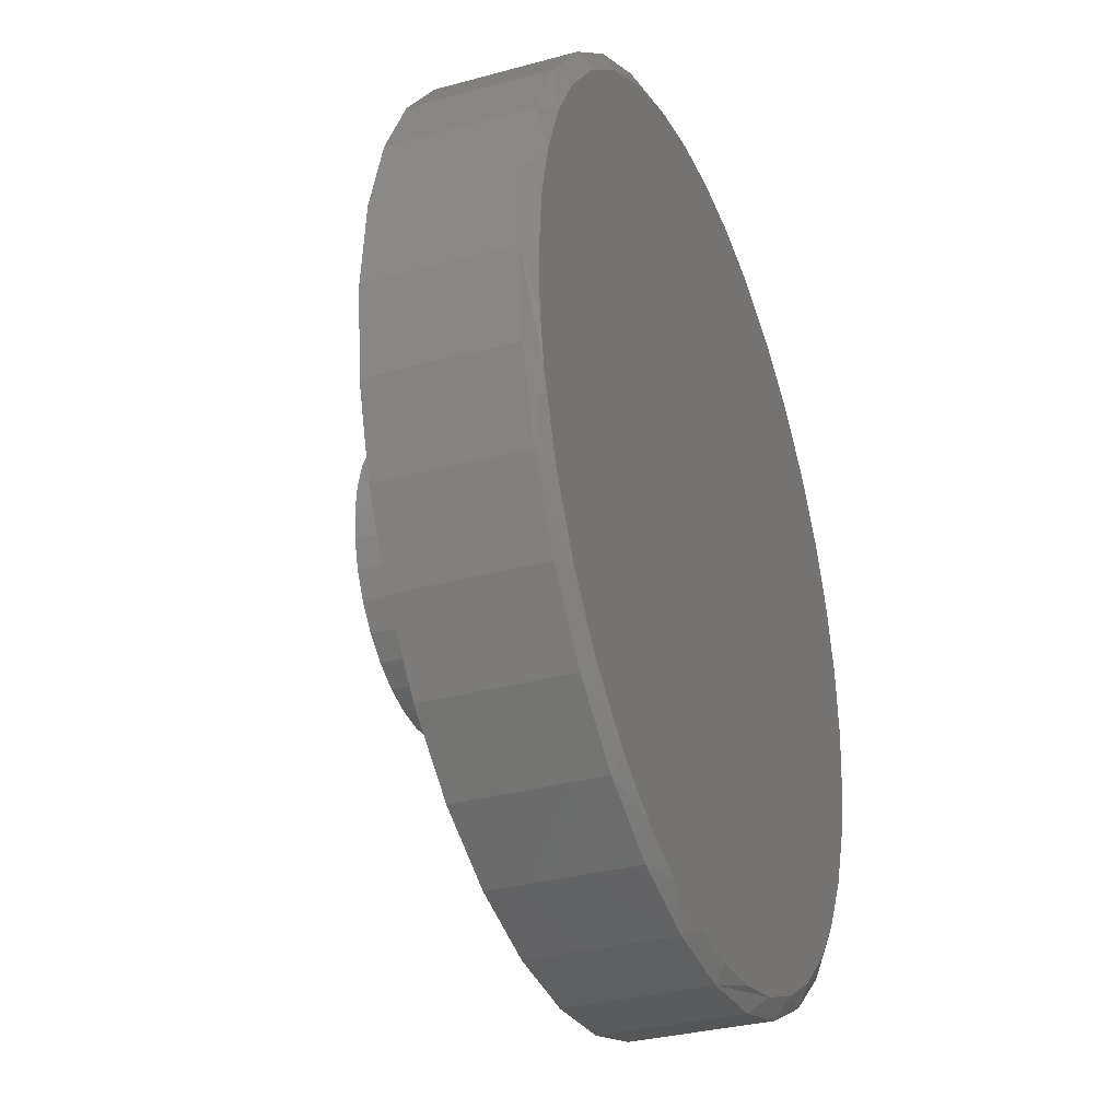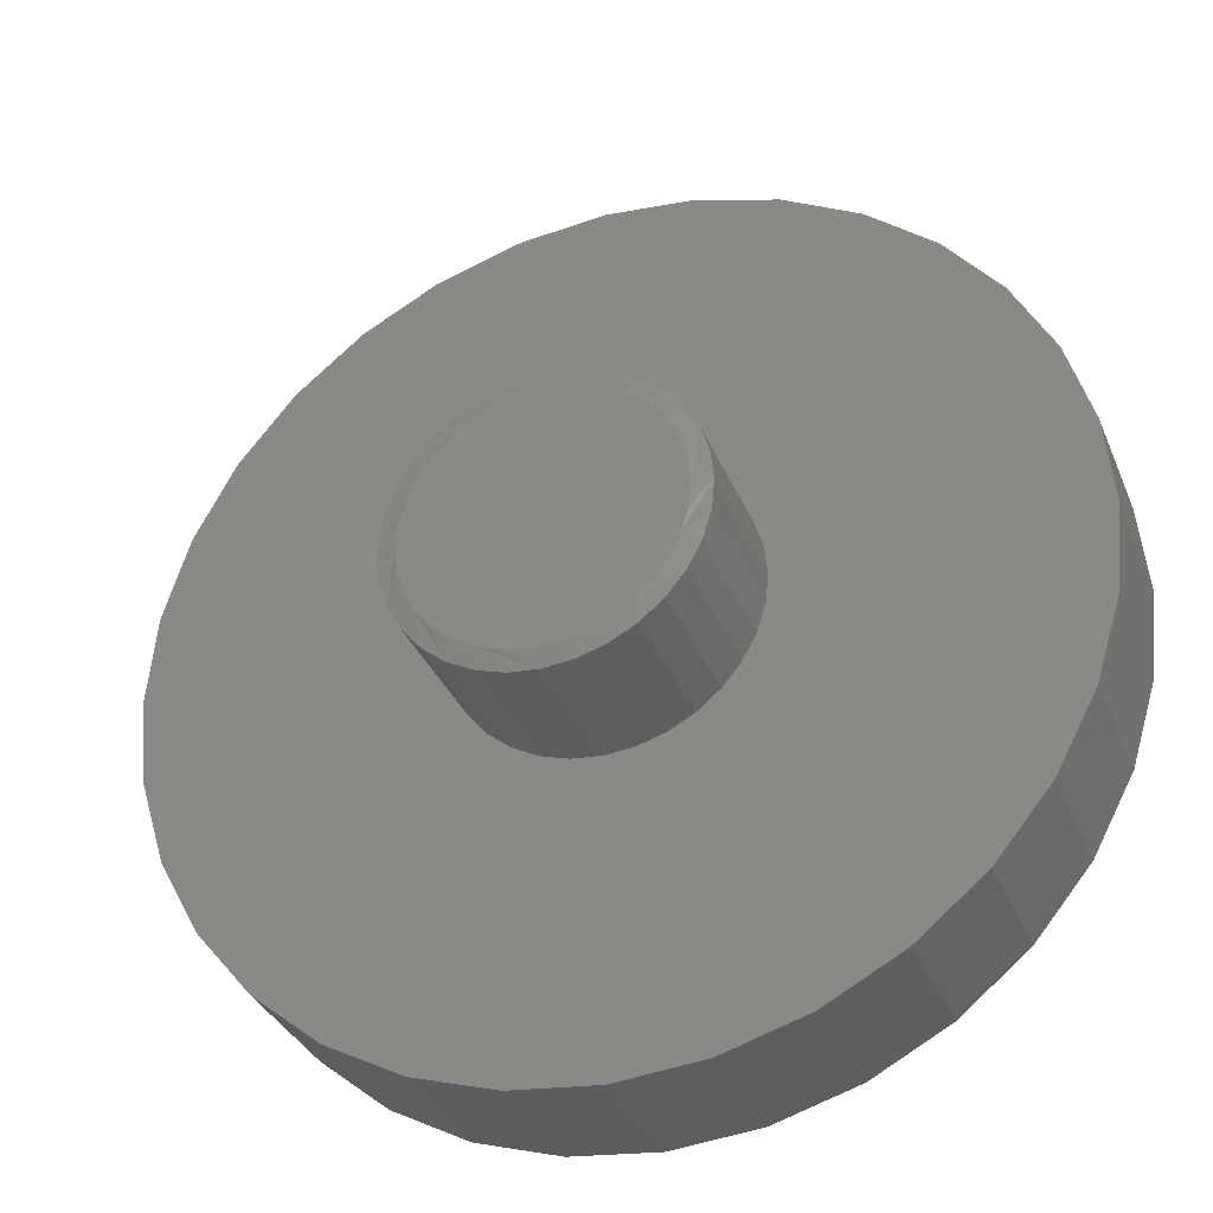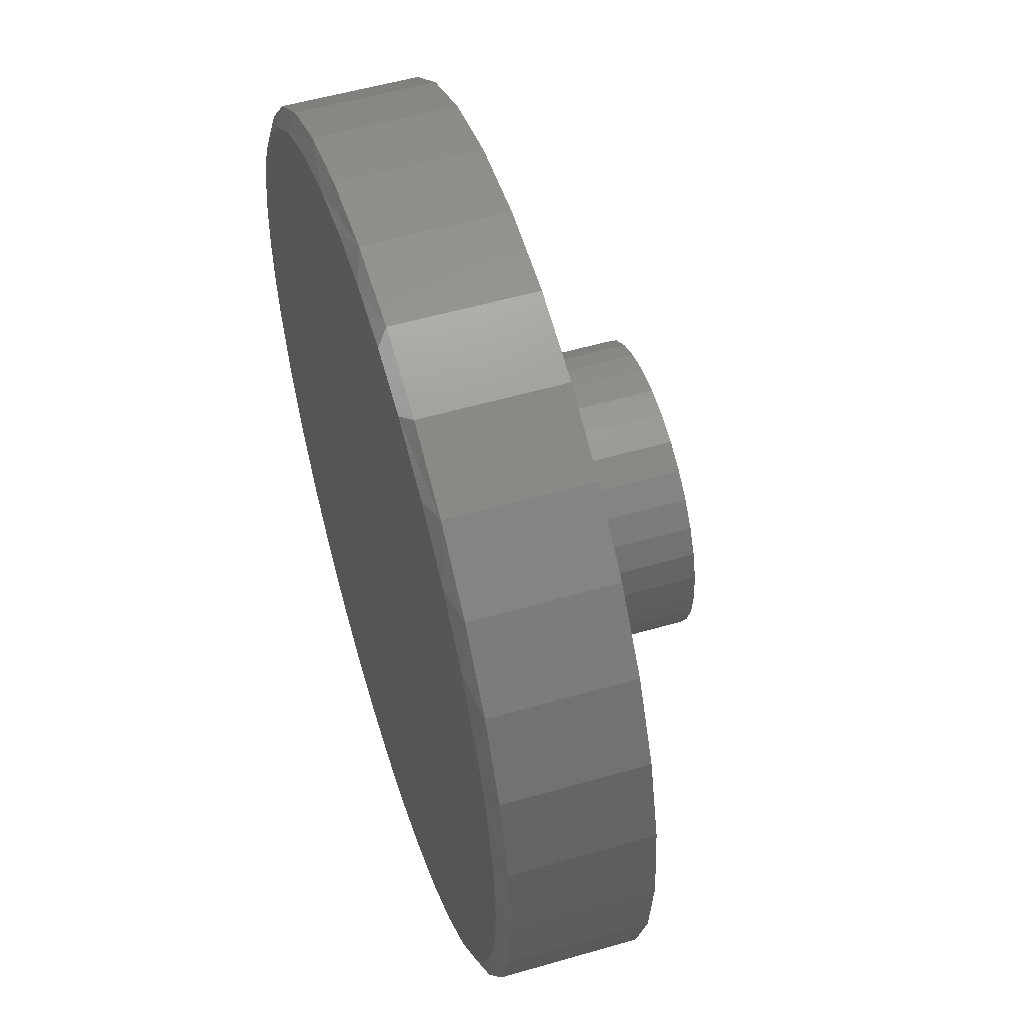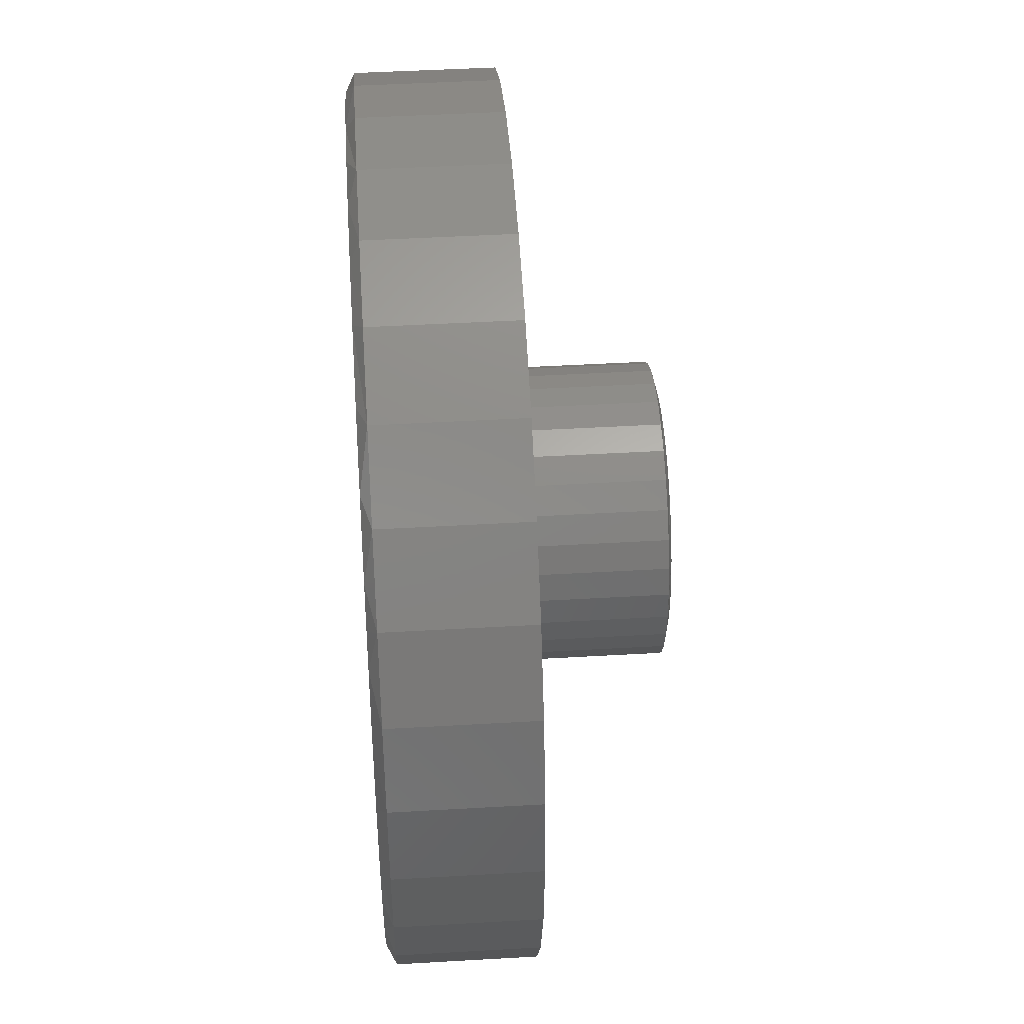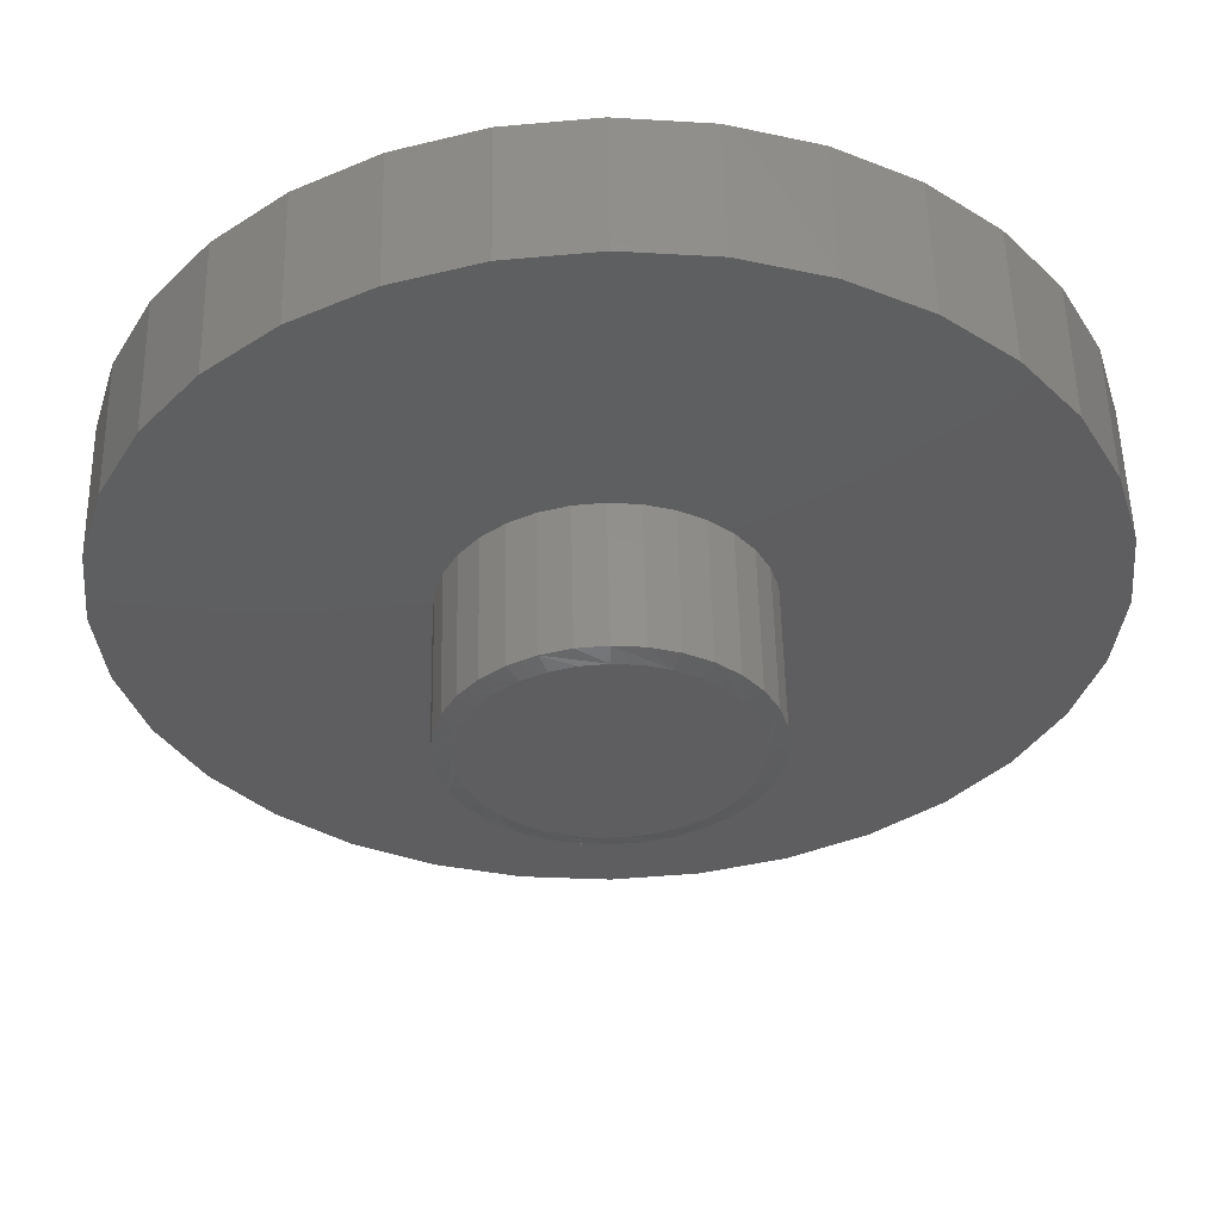
<metadata>
{"format":"stl","ext":"stl","renderer":"f3d","projection":"perspective","resolution":1024,"background":"white","views":[{"elev":-32.0,"azim":111.1,"up":"+Z"},{"elev":-33.9,"azim":20.3,"up":"+Z"},{"elev":54.1,"azim":-107.1,"up":"+Z"},{"elev":46.1,"azim":-93.8,"up":"+Z"},{"elev":53.9,"azim":-1.2,"up":"+Z"}]}
</metadata>
<code>
# stl→obj: 200 verts, 396 faces
v -0.04056 -0.5 0.2171
v 0.04582 -0.5 0.2171
v 0.002633 -0.5 0.2214
v -0.08209 -0.5 0.2045
v 0.08735 -0.5 0.2045
v 0.06321 -0.5 -0.2129
v -0.0178 -0.5 -0.2204
v 0.02306 -0.5 -0.2204
v 0.1256 -0.5 0.1841
v -0.1204 -0.5 0.1841
v 0.1592 -0.5 0.1565
v -0.1539 -0.5 0.1565
v 0.1867 -0.5 0.123
v -0.1814 -0.5 0.123
v 0.2072 -0.5 0.08472
v -0.2019 -0.5 0.08472
v 0.2198 -0.5 0.04319
v -0.2145 -0.5 0.04319
v 0.224 -0.5 7.292e-17
v -0.2188 -0.5 2.089e-06
v 0.2202 -0.5 -0.04068
v -0.215 -0.5 -0.04068
v 0.2091 -0.5 -0.07997
v -0.2038 -0.5 -0.07997
v 0.1909 -0.5 -0.1165
v -0.1856 -0.5 -0.1165
v 0.1662 -0.5 -0.1491
v -0.161 -0.5 -0.1491
v 0.136 -0.5 -0.1767
v -0.1308 -0.5 -0.1767
v 0.1013 -0.5 -0.1982
v -0.09605 -0.5 -0.1982
v -0.05795 -0.5 -0.2129
v 0.2553 -0.25 -9.281e-17
v 0.2553 -0.4922 -1.547e-16
v 0.2504 -0.25 -0.04929
v 0.2504 -0.4922 -0.04929
v 0.236 -0.25 -0.09668
v 0.236 -0.4922 -0.09668
v 0.2127 -0.25 -0.1404
v 0.2127 -0.4922 -0.1404
v 0.1813 -0.25 -0.1786
v 0.1813 -0.4922 -0.1786
v 0.143 -0.25 -0.2101
v 0.143 -0.4922 -0.2101
v 0.09931 -0.25 -0.2334
v 0.09931 -0.4922 -0.2334
v 0.05192 -0.25 -0.2478
v 0.05192 -0.4922 -0.2478
v 0.002632 -0.25 -0.2526
v 0.002632 -0.4922 -0.2526
v -0.04665 -0.25 -0.2478
v -0.04665 -0.4922 -0.2478
v -0.09405 -0.25 -0.2334
v -0.09405 -0.4922 -0.2334
v -0.1377 -0.25 -0.2101
v -0.1377 -0.4922 -0.2101
v -0.176 -0.25 -0.1786
v -0.176 -0.4922 -0.1786
v -0.2074 -0.25 -0.1404
v -0.2074 -0.4922 -0.1404
v -0.2308 -0.25 -0.09668
v -0.2308 -0.4922 -0.09668
v -0.2451 -0.25 -0.04929
v -0.2451 -0.4922 -0.04929
v -0.25 -0.25 9.281e-17
v -0.25 -0.4922 9.281e-17
v -0.2451 -0.25 0.04929
v -0.2451 -0.4922 0.04929
v -0.2308 -0.25 0.09668
v -0.2308 -0.4922 0.09668
v -0.2074 -0.25 0.1404
v -0.2074 -0.4922 0.1404
v -0.176 -0.25 0.1786
v -0.176 -0.4922 0.1786
v -0.1377 -0.25 0.2101
v -0.1377 -0.4922 0.2101
v -0.09405 -0.25 0.2334
v -0.09405 -0.4922 0.2334
v -0.04665 -0.25 0.2478
v -0.04665 -0.4922 0.2478
v 0.002632 -0.25 0.2526
v 0.002632 -0.4922 0.2526
v 0.05192 -0.25 0.2478
v 0.05192 -0.4922 0.2478
v 0.09931 -0.25 0.2334
v 0.09931 -0.4922 0.2334
v 0.143 -0.25 0.2101
v 0.143 -0.4922 0.2101
v 0.1813 -0.25 0.1786
v 0.1813 -0.4922 0.1786
v 0.2127 -0.25 0.1404
v 0.2127 -0.4922 0.1404
v 0.236 -0.25 0.09668
v 0.236 -0.4922 0.09668
v 0.2504 -0.25 0.04929
v 0.2504 -0.4922 0.04929
v -0.7354 -0.25 0.1479
v 0.7512 -0.25 0.1479
v 0.7512 -0.25 -0.1479
v -0.6923 -0.25 -0.29
v -0.6223 -0.25 -0.4211
v -0.528 -0.25 -0.5359
v -0.4132 -0.25 -0.6302
v -0.2821 -0.25 -0.7002
v -0.14 -0.25 -0.7433
v 0.007895 -0.25 -0.7579
v -0.7354 -0.25 -0.1479
v 0.1558 -0.25 -0.7433
v 0.2979 -0.25 -0.7002
v 0.429 -0.25 -0.6302
v 0.5438 -0.25 -0.5359
v 0.6381 -0.25 -0.4211
v 0.7081 -0.25 -0.29
v 0.7081 -0.25 0.29
v 0.6381 -0.25 0.4211
v 0.5438 -0.25 0.5359
v 0.429 -0.25 0.6302
v 0.2979 -0.25 0.7002
v 0.1558 -0.25 0.7433
v 0.007895 -0.25 0.7579
v -0.14 -0.25 0.7433
v -0.2821 -0.25 0.7002
v -0.4132 -0.25 0.6302
v -0.528 -0.25 0.5359
v -0.6223 -0.25 0.4211
v -0.6923 -0.25 0.29
v -0.75 -0.25 9.281e-17
v 0.7658 -0.25 -9.282e-17
v -0.1472 6.692e-17 0.7099
v -0.03833 7.901e-17 0.7252
v 0.0716 9.122e-17 0.7238
v 0.1801 1.033e-16 0.706
v 0.007895 8.414e-17 -0.7266
v -0.09856 7.232e-17 -0.7188
v 0.1173 9.629e-17 -0.7184
v -0.2027 6.076e-17 -0.6955
v 0.2243 1.082e-16 -0.6937
v -0.3163 4.815e-17 -0.6503
v 0.3263 1.195e-16 -0.6532
v -0.4207 3.656e-17 -0.5868
v 0.421 1.3e-16 -0.5978
v -0.513 2.632e-17 -0.5067
v 0.5222 1.412e-16 -0.5133
v -0.5905 1.771e-17 -0.4122
v 0.6065 1.506e-16 -0.4119
v -0.6456 1.159e-17 -0.3176
v 0.6711 1.578e-16 -0.2969
v -0.6859 7.111e-18 -0.2159
v 0.7138 1.625e-16 -0.1722
v -0.7105 4.385e-18 -0.1092
v 0.7293 1.642e-16 -0.08671
v -0.7187 3.47e-18 1.32e-07
v 0.7345 1.648e-16 -1.742e-16
v -0.7087 4.585e-18 0.1204
v 0.7263 1.639e-16 0.1094
v -0.6788 7.901e-18 0.2375
v 0.7016 1.612e-16 0.2164
v -0.63 1.332e-17 0.348
v 0.6611 1.567e-16 0.3184
v -0.5591 2.119e-17 0.4544
v 0.6057 1.505e-16 0.4131
v -0.4707 3.101e-17 0.5468
v 0.5212 1.411e-16 0.5143
v -0.3674 4.248e-17 0.6222
v 0.4198 1.299e-16 0.5986
v -0.2525 5.523e-17 0.6784
v 0.3048 1.171e-16 0.6632
v 0.7658 -0.01562 -2.784e-16
v 0.7512 -0.01562 -0.1479
v 0.7081 -0.01562 -0.29
v 0.6381 -0.01562 -0.4211
v 0.5438 -0.01562 -0.5359
v 0.429 -0.01562 -0.6302
v 0.2979 -0.01562 -0.7002
v 0.1558 -0.01562 -0.7433
v 0.007895 -0.01562 -0.7579
v -0.14 -0.01562 -0.7433
v -0.2821 -0.01562 -0.7002
v -0.4132 -0.01562 -0.6302
v -0.528 -0.01562 -0.5359
v -0.6223 -0.01562 -0.4211
v -0.6923 -0.01562 -0.29
v -0.7354 -0.01562 -0.1479
v -0.75 -0.01562 9.281e-17
v -0.7354 -0.01562 0.1479
v -0.6923 -0.01562 0.29
v -0.6223 -0.01562 0.4211
v -0.528 -0.01562 0.5359
v -0.4132 -0.01562 0.6302
v -0.2821 -0.01562 0.7002
v -0.14 -0.01562 0.7433
v 0.007895 -0.01562 0.7579
v 0.1558 -0.01562 0.7433
v 0.2979 -0.01562 0.7002
v 0.429 -0.01562 0.6302
v 0.5438 -0.01562 0.5359
v 0.6381 -0.01562 0.4211
v 0.7081 -0.01562 0.29
v 0.7512 -0.01562 0.1479
f 1 2 3
f 2 1 4
f 2 4 5
f 6 7 8
f 5 4 9
f 9 4 10
f 9 10 11
f 11 10 12
f 11 12 13
f 13 12 14
f 13 14 15
f 15 14 16
f 15 16 17
f 17 16 18
f 17 18 19
f 19 18 20
f 19 20 21
f 21 20 22
f 21 22 23
f 23 22 24
f 23 24 25
f 25 24 26
f 25 26 27
f 27 26 28
f 27 28 29
f 29 28 30
f 29 30 31
f 31 30 32
f 31 32 6
f 6 32 33
f 6 33 7
f 34 35 36
f 36 35 37
f 36 37 38
f 38 37 39
f 38 39 40
f 40 39 41
f 40 41 42
f 42 41 43
f 42 43 44
f 44 43 45
f 44 45 46
f 46 45 47
f 46 47 48
f 48 47 49
f 48 49 50
f 50 49 51
f 50 51 52
f 52 51 53
f 52 53 54
f 54 53 55
f 54 55 56
f 56 55 57
f 56 57 58
f 58 57 59
f 58 59 60
f 60 59 61
f 60 61 62
f 62 61 63
f 62 63 64
f 64 63 65
f 64 65 66
f 66 65 67
f 66 67 68
f 68 67 69
f 68 69 70
f 70 69 71
f 70 71 72
f 72 71 73
f 72 73 74
f 74 73 75
f 74 75 76
f 76 75 77
f 76 77 78
f 78 77 79
f 78 79 80
f 80 79 81
f 80 81 82
f 82 81 83
f 82 83 84
f 84 83 85
f 84 85 86
f 86 85 87
f 86 87 88
f 88 87 89
f 88 89 90
f 90 89 91
f 90 91 92
f 92 91 93
f 92 93 94
f 94 93 95
f 94 95 96
f 96 95 97
f 96 97 34
f 34 97 35
f 91 89 13
f 17 95 15
f 85 83 5
f 11 89 9
f 11 13 89
f 75 73 10
f 1 79 4
f 1 3 79
f 12 73 14
f 12 10 73
f 2 5 83
f 3 2 83
f 3 83 81
f 81 79 3
f 19 35 97
f 19 97 95
f 19 95 17
f 67 20 18
f 67 18 16
f 67 16 69
f 91 13 93
f 93 13 15
f 93 15 95
f 85 5 87
f 87 5 9
f 87 9 89
f 75 10 77
f 77 10 4
f 77 4 79
f 69 16 71
f 71 16 14
f 71 14 73
f 59 57 26
f 61 59 26
f 26 63 61
f 24 63 26
f 63 24 22
f 53 51 32
f 55 53 32
f 32 57 55
f 30 57 32
f 57 30 28
f 28 26 57
f 49 47 8
f 8 51 49
f 7 51 8
f 43 41 29
f 29 45 43
f 31 45 29
f 31 47 45
f 6 47 31
f 6 8 47
f 23 39 37
f 25 39 23
f 25 41 39
f 27 41 25
f 27 29 41
f 33 32 51
f 7 33 51
f 20 67 65
f 20 65 63
f 20 63 22
f 35 19 21
f 35 21 23
f 35 23 37
f 76 78 98
f 74 76 98
f 74 98 72
f 99 88 90
f 90 92 99
f 100 36 38
f 100 38 40
f 101 102 103
f 101 103 104
f 101 104 105
f 101 105 106
f 101 106 107
f 101 107 50
f 101 50 52
f 101 52 54
f 101 54 56
f 101 56 58
f 101 58 60
f 101 60 108
f 50 107 109
f 50 109 110
f 50 110 111
f 50 111 112
f 50 112 113
f 50 113 114
f 82 84 115
f 82 115 116
f 82 116 117
f 82 117 118
f 82 118 119
f 82 119 120
f 82 120 121
f 82 121 122
f 82 122 123
f 82 123 124
f 82 124 125
f 82 125 126
f 82 126 127
f 127 98 78
f 127 78 80
f 127 80 82
f 128 66 68
f 128 68 70
f 128 70 72
f 128 72 98
f 108 60 62
f 108 62 64
f 108 64 66
f 108 66 128
f 129 99 92
f 129 92 94
f 129 94 96
f 129 96 34
f 129 34 36
f 129 36 100
f 114 100 40
f 114 40 42
f 114 42 44
f 114 44 46
f 114 46 48
f 114 48 50
f 88 99 86
f 86 99 115
f 86 115 84
f 130 131 132
f 133 130 132
f 134 135 136
f 136 135 137
f 136 137 138
f 138 137 139
f 138 139 140
f 140 139 141
f 140 141 142
f 142 141 143
f 142 143 144
f 144 143 145
f 144 145 146
f 146 145 147
f 146 147 148
f 148 147 149
f 148 149 150
f 150 149 151
f 150 151 152
f 152 151 153
f 152 153 154
f 154 153 155
f 154 155 156
f 156 155 157
f 156 157 158
f 158 157 159
f 158 159 160
f 160 159 161
f 160 161 162
f 162 161 163
f 162 163 164
f 164 163 165
f 164 165 166
f 166 165 167
f 166 167 168
f 168 167 130
f 168 130 133
f 169 129 170
f 170 129 100
f 170 100 171
f 171 100 114
f 171 114 172
f 172 114 113
f 172 113 173
f 173 113 112
f 173 112 174
f 174 112 111
f 174 111 175
f 175 111 110
f 175 110 176
f 176 110 109
f 176 109 177
f 177 109 107
f 177 107 178
f 178 107 106
f 178 106 179
f 179 106 105
f 179 105 180
f 180 105 104
f 180 104 181
f 181 104 103
f 181 103 182
f 182 103 102
f 182 102 183
f 183 102 101
f 183 101 184
f 184 101 108
f 184 108 185
f 185 108 128
f 185 128 186
f 186 128 98
f 186 98 187
f 187 98 127
f 187 127 188
f 188 127 126
f 188 126 189
f 189 126 125
f 189 125 190
f 190 125 124
f 190 124 191
f 191 124 123
f 191 123 192
f 192 123 122
f 192 122 193
f 193 122 121
f 193 121 194
f 194 121 120
f 194 120 195
f 195 120 119
f 195 119 196
f 196 119 118
f 196 118 197
f 197 118 117
f 197 117 198
f 198 117 116
f 198 116 199
f 199 116 115
f 199 115 200
f 200 115 99
f 200 99 169
f 169 99 129
f 160 198 199
f 160 199 158
f 199 200 158
f 133 193 194
f 194 195 133
f 133 195 168
f 131 192 193
f 131 193 132
f 130 192 131
f 163 189 190
f 159 187 188
f 159 188 161
f 188 189 161
f 161 189 163
f 186 187 157
f 157 187 159
f 193 133 132
f 169 154 200
f 200 154 156
f 200 156 158
f 153 185 155
f 155 185 186
f 155 186 157
f 168 195 166
f 166 195 196
f 166 196 164
f 164 196 197
f 164 197 162
f 162 197 198
f 162 198 160
f 192 130 191
f 191 130 167
f 191 167 190
f 190 167 165
f 190 165 163
f 147 182 183
f 147 183 149
f 183 184 149
f 145 182 147
f 139 179 180
f 139 180 141
f 180 181 141
f 137 177 178
f 178 179 137
f 137 179 139
f 136 176 177
f 136 177 134
f 140 174 175
f 140 175 138
f 175 176 138
f 138 176 136
f 170 171 150
f 150 171 148
f 177 137 135
f 177 135 134
f 169 170 150
f 169 150 152
f 169 152 154
f 185 153 184
f 184 153 151
f 184 151 149
f 182 145 181
f 181 145 143
f 181 143 141
f 148 171 146
f 146 171 172
f 146 172 144
f 144 172 173
f 144 173 142
f 142 173 174
f 142 174 140

</code>
